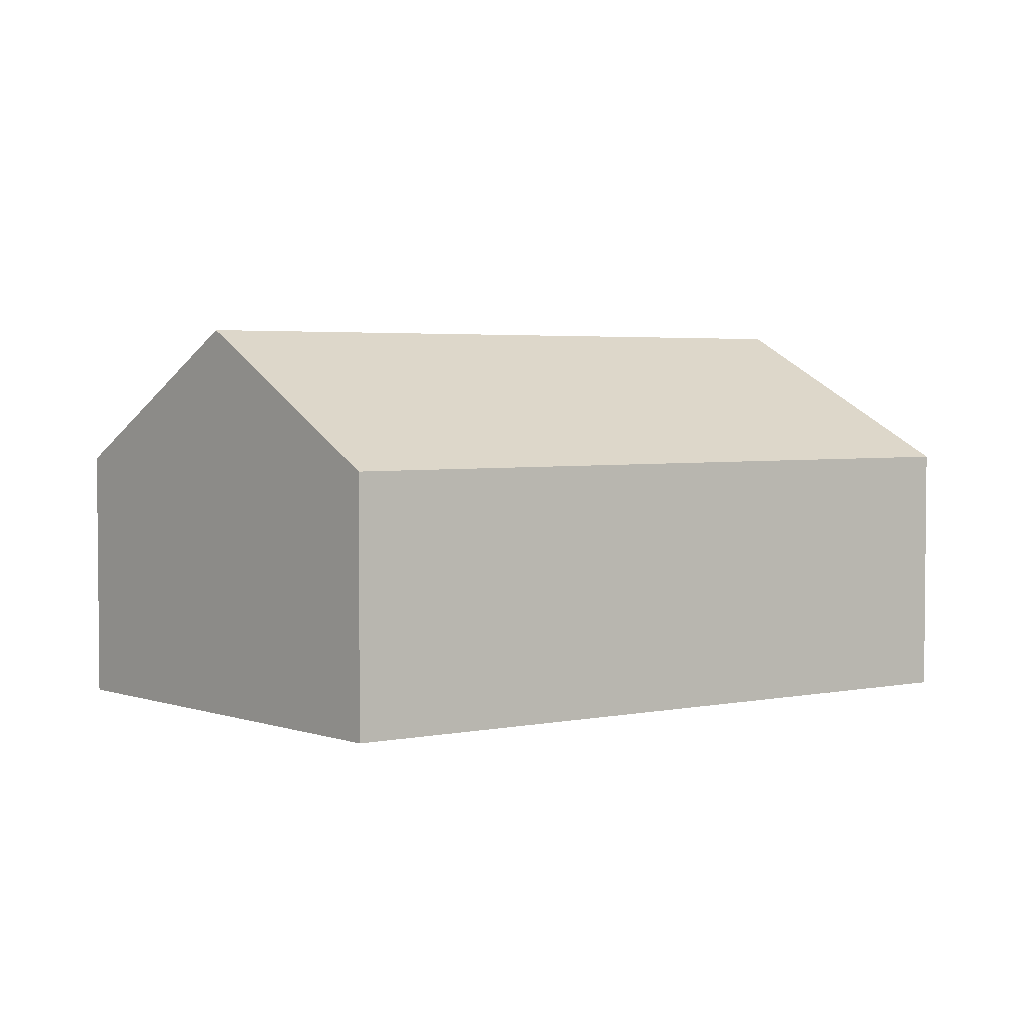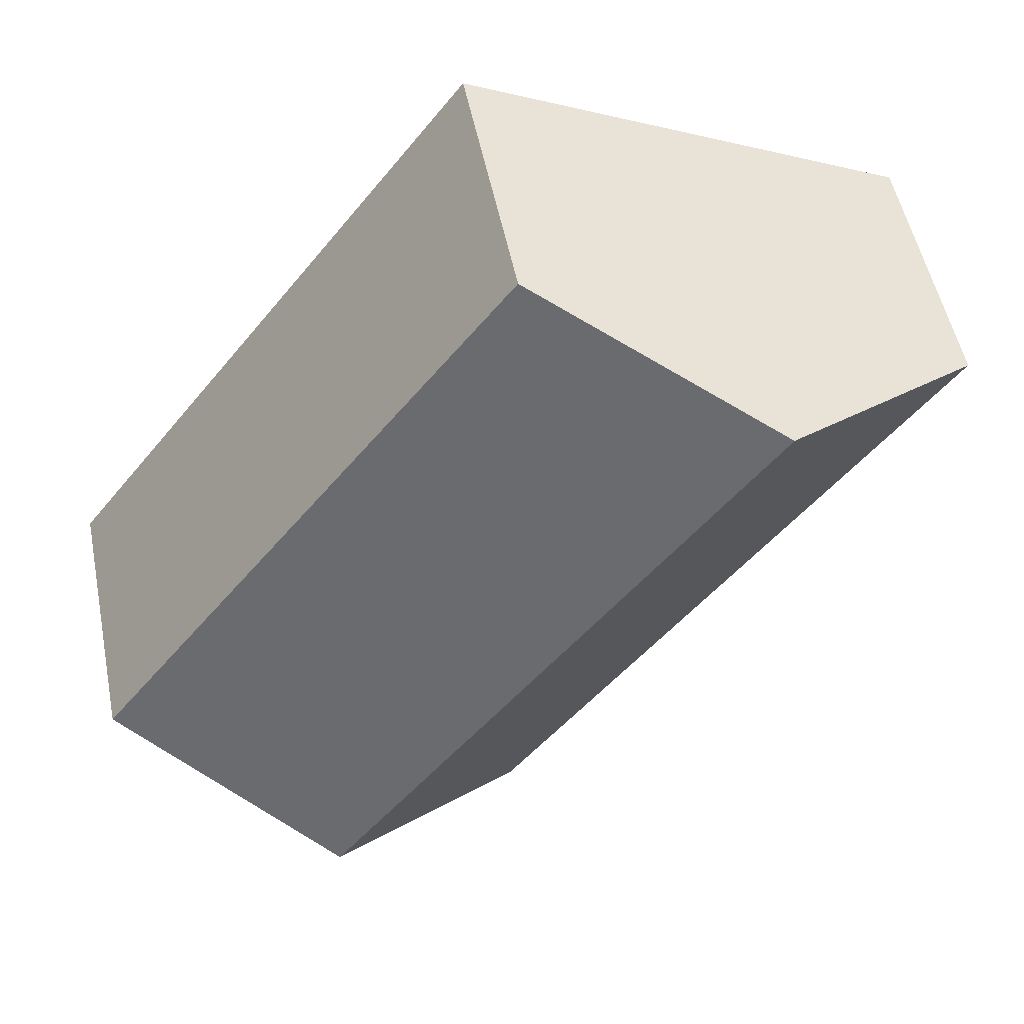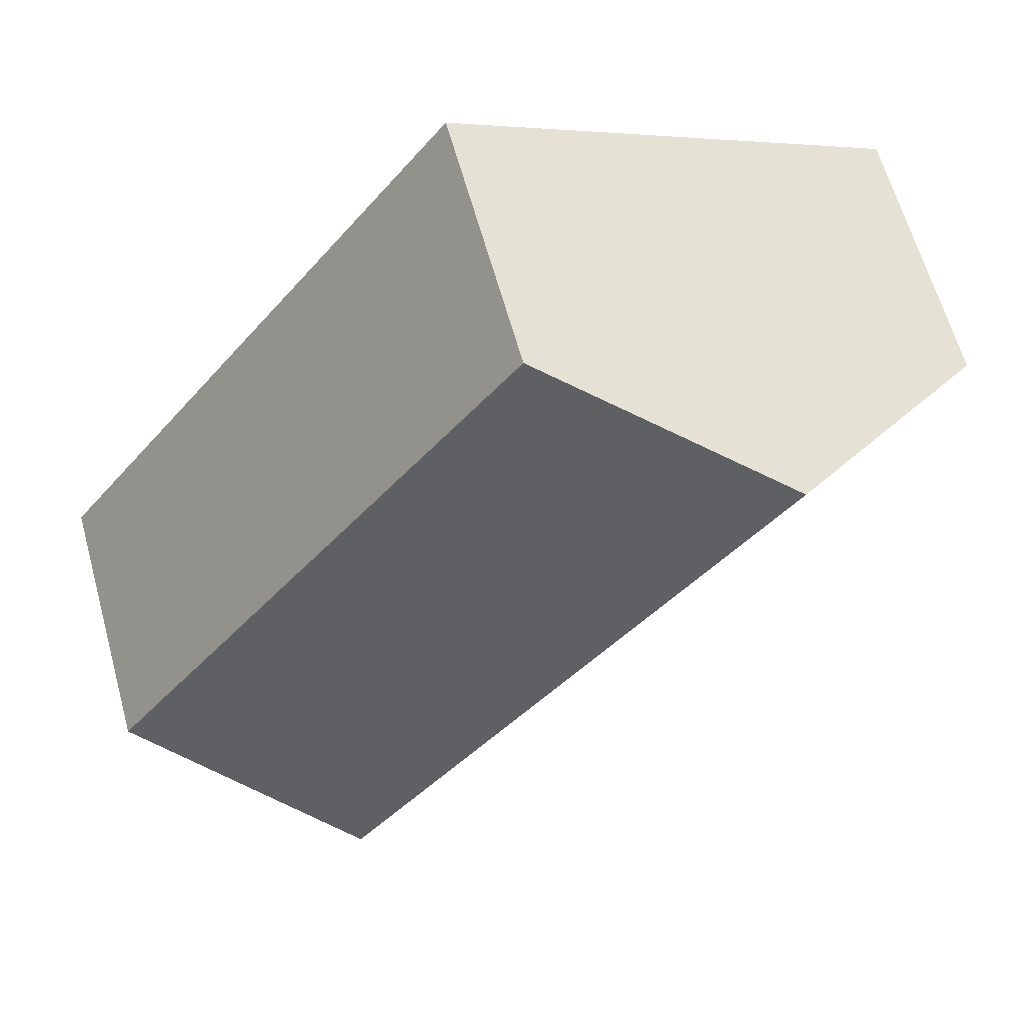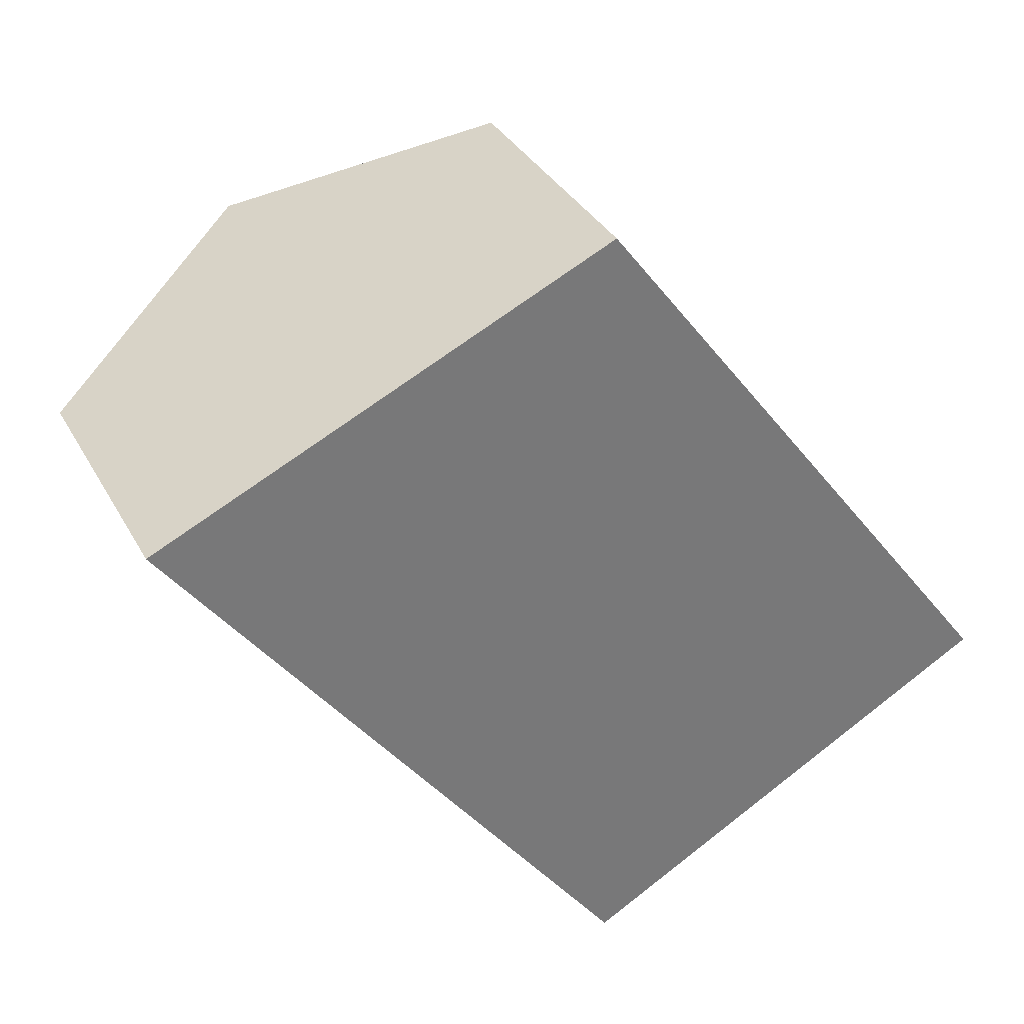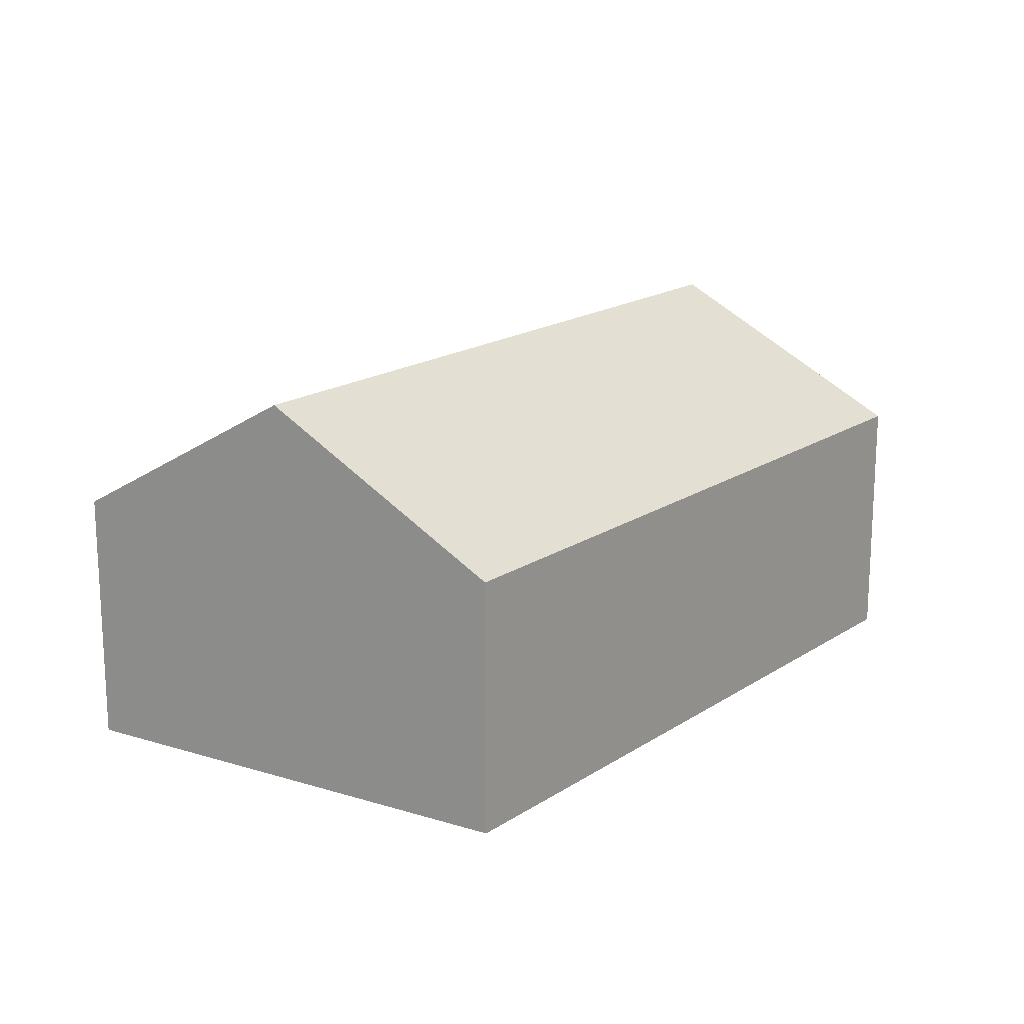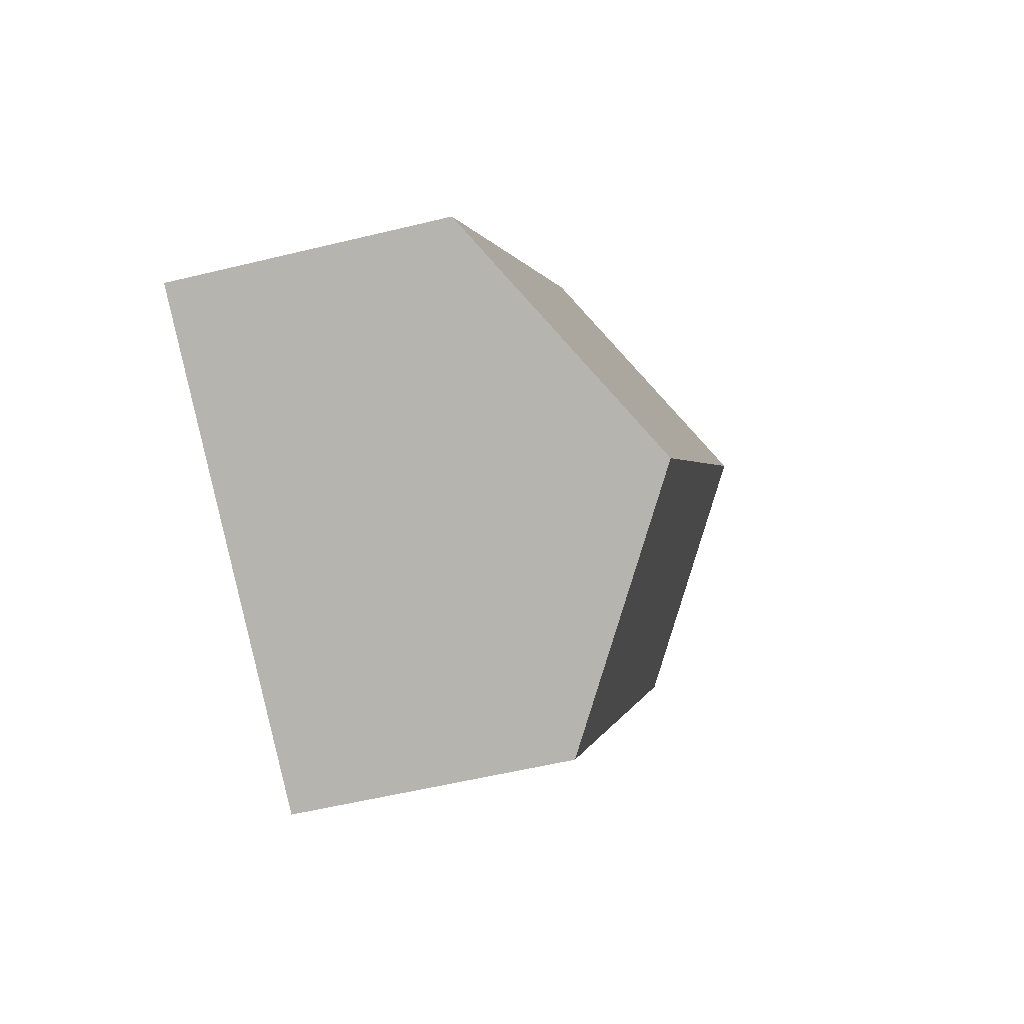
<metadata>
{"format":"obj","ext":"obj","renderer":"f3d","projection":"perspective","resolution":1024,"background":"white","views":[{"elev":3.4,"azim":-161.0,"up":"+Y"},{"elev":52.4,"azim":168.7,"up":"+Z"},{"elev":63.3,"azim":164.5,"up":"+Z"},{"elev":34.0,"azim":-25.0,"up":"+Z"},{"elev":17.9,"azim":-178.5,"up":"+Y"},{"elev":-53.5,"azim":104.7,"up":"+Z"}]}
</metadata>
<code>
v 3.283 -0.04519 -3.177
v 3.217 -0.08629 -3.208
v 3.217 -0.1639 -3.208
v 3.348 -0.1639 -3.146
v 3.348 -0.08624 -3.146
v 3.413 -0.04498 -3.351
v 3.351 -0.0863 -3.387
v 3.217 -0.08629 -3.208
v 3.351 -0.0863 -3.387
v 3.351 -0.1639 -3.387
v 3.217 -0.1639 -3.208
v 3.348 -0.1639 -3.146
v 3.217 -0.1639 -3.208
v 3.351 -0.1639 -3.387
v 3.476 -0.1639 -3.316
v 3.476 -0.0863 -3.316
v 3.348 -0.08624 -3.146
v 3.348 -0.1639 -3.146
v 3.476 -0.1639 -3.316
v 3.413 -0.04498 -3.351
v 3.476 -0.0863 -3.316
v 3.476 -0.1639 -3.316
v 3.351 -0.1639 -3.387
v 3.351 -0.0863 -3.387
f 1 2 3
f 1 3 4
f 1 4 5
f 6 7 2
f 1 6 2
f 8 9 10
f 8 10 11
f 12 13 14
f 12 14 15
f 16 17 18
f 16 18 19
f 1 16 6
f 16 1 5
f 20 21 22
f 20 22 23
f 20 23 24

</code>
